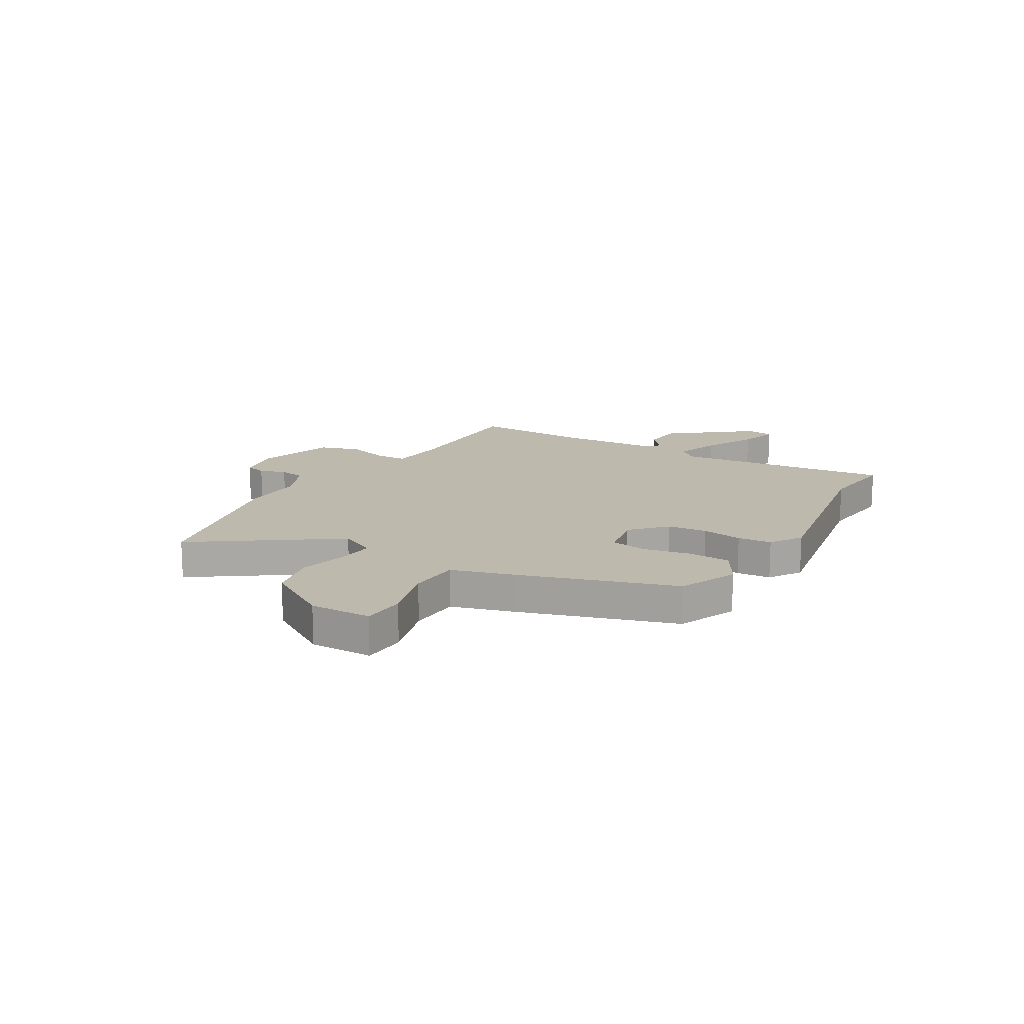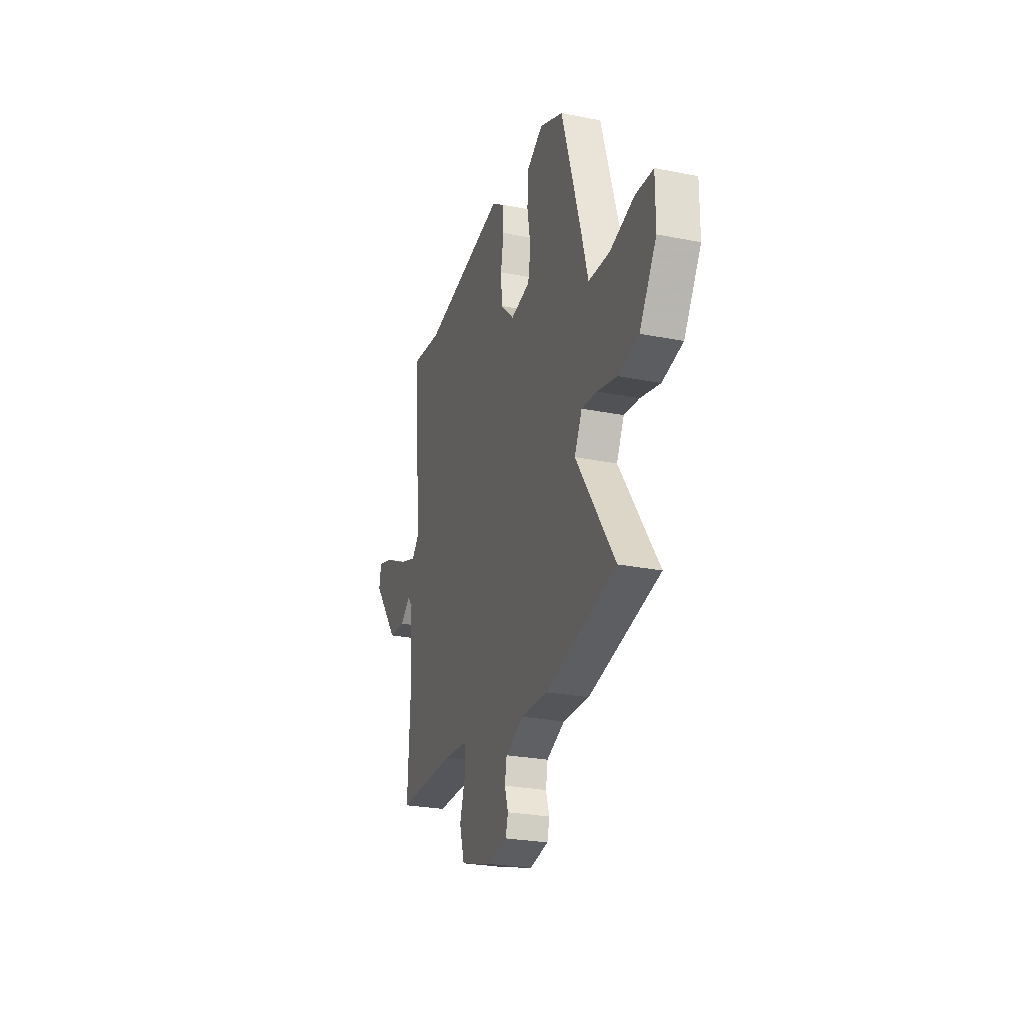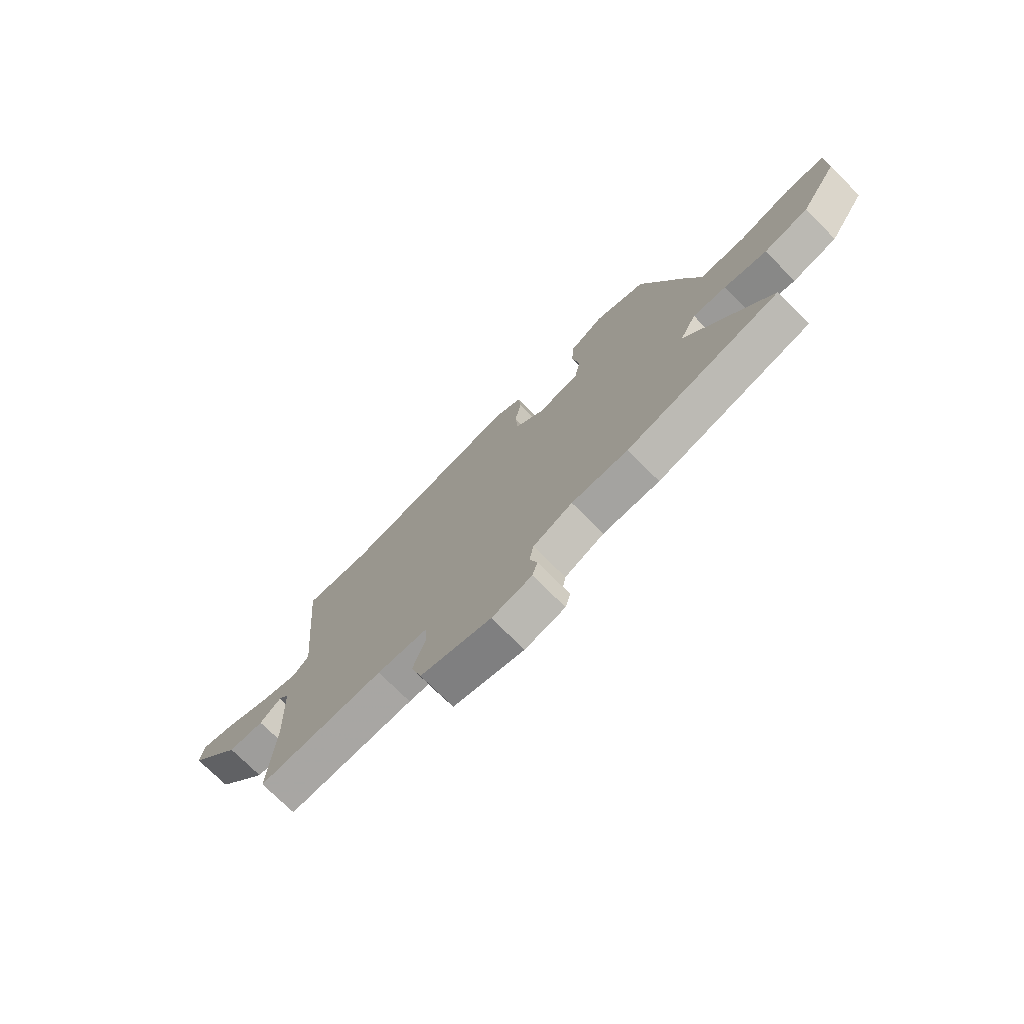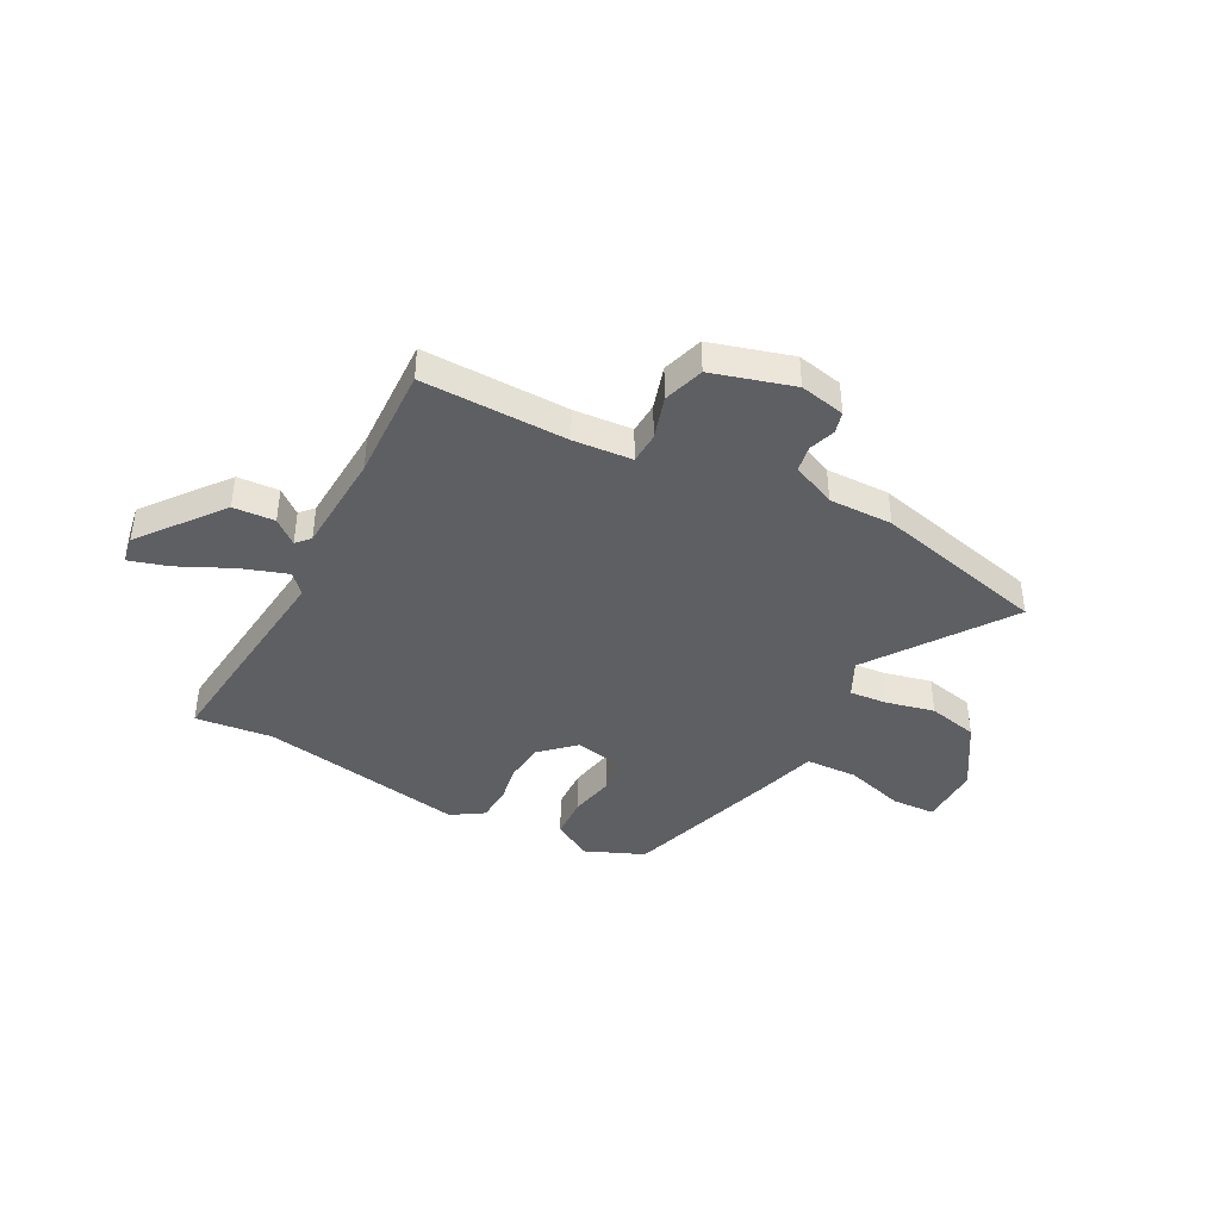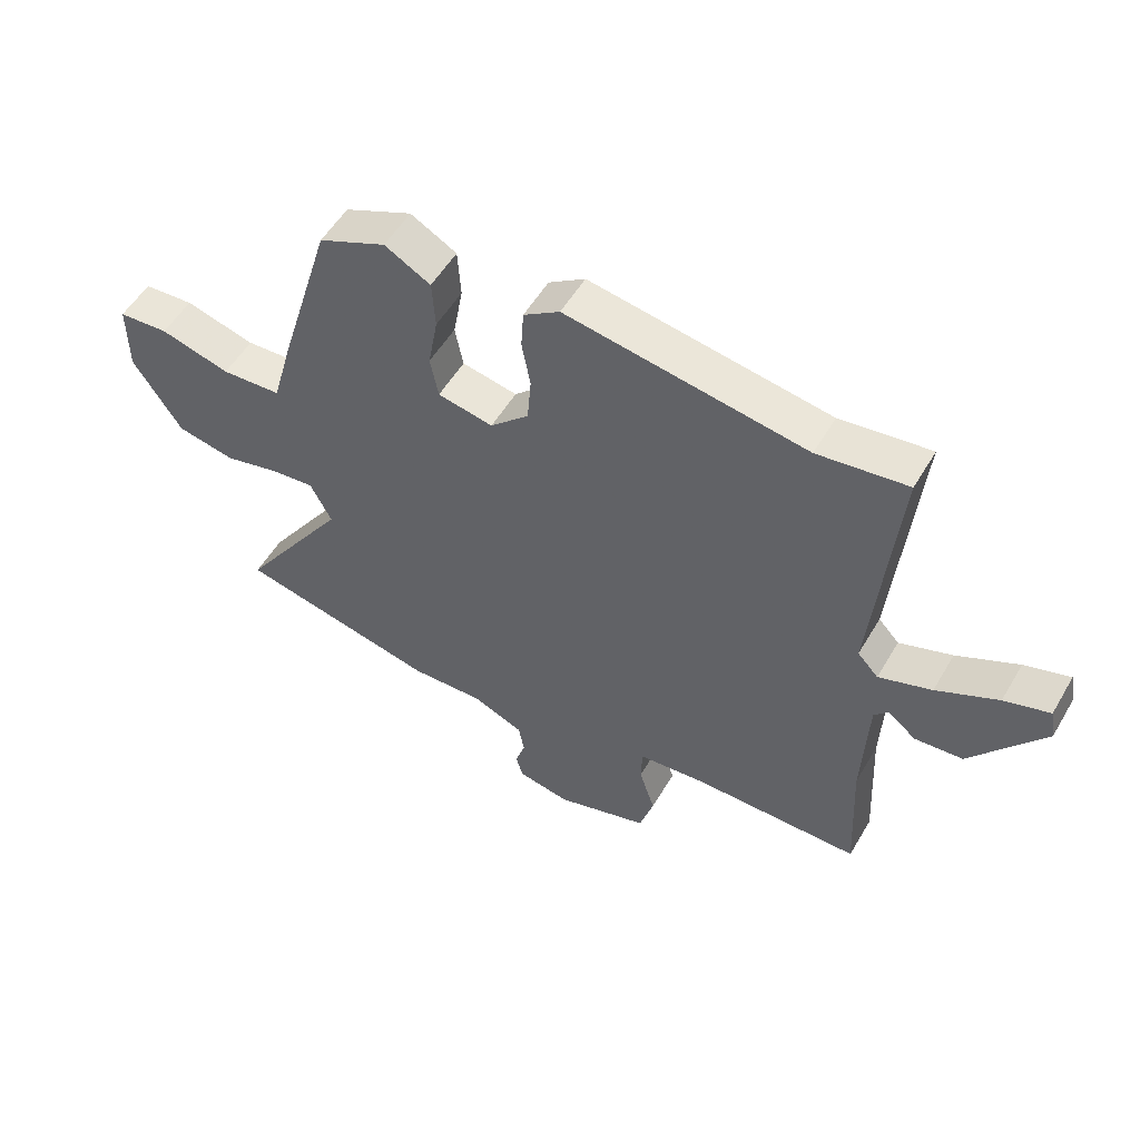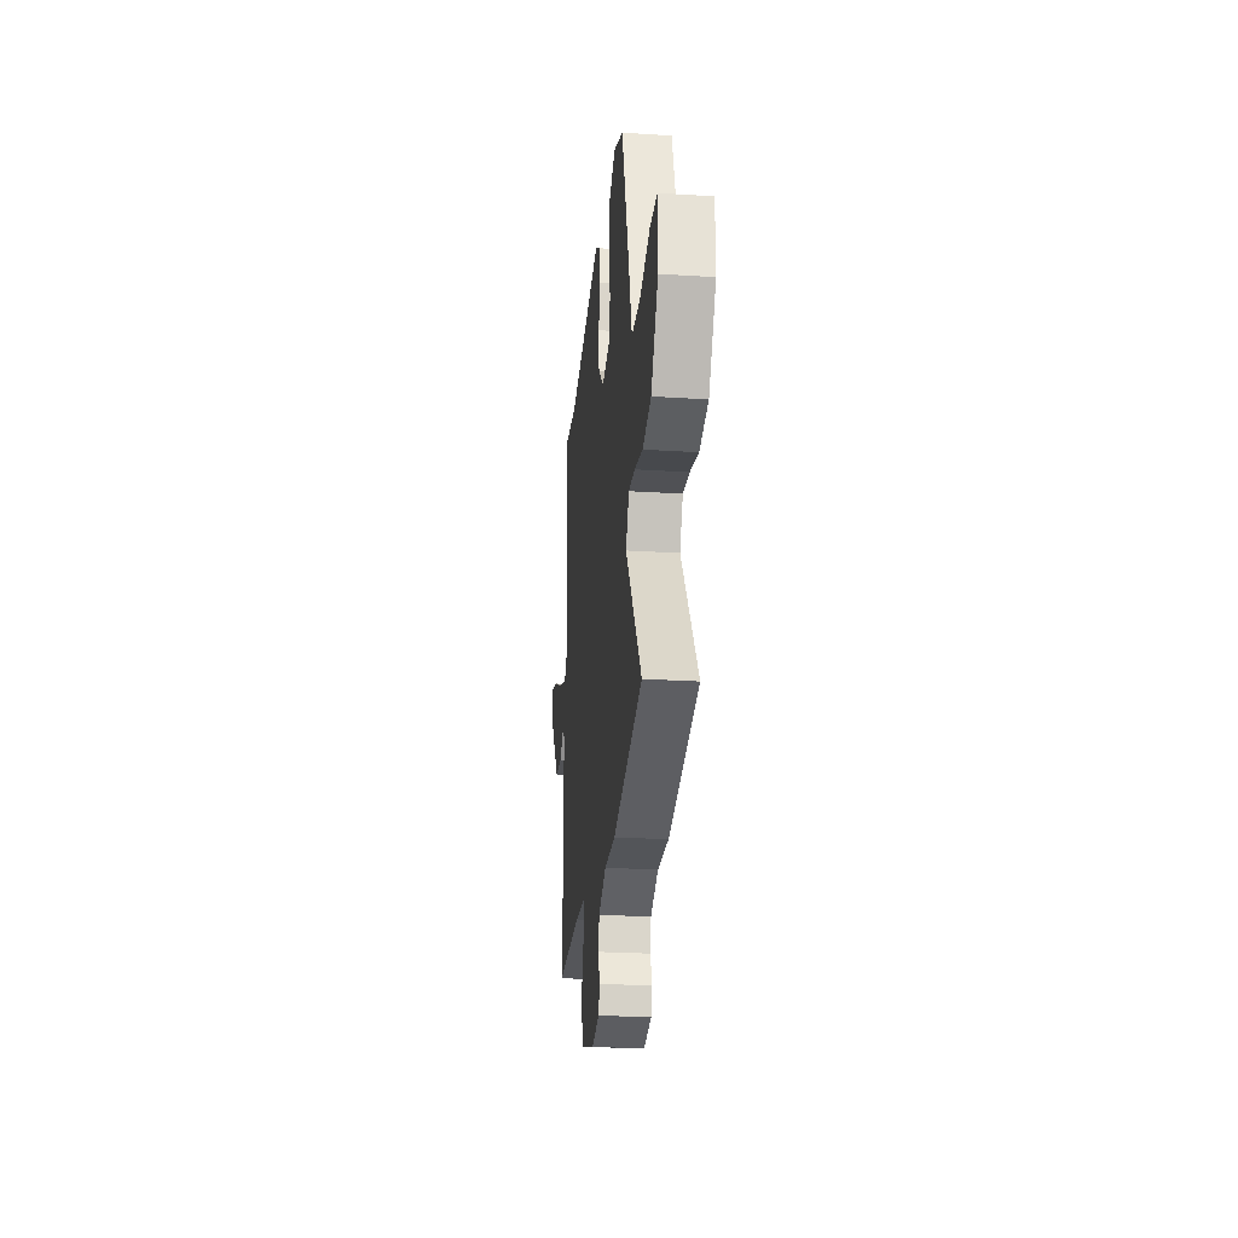
<metadata>
{"format":"obj","ext":"obj","renderer":"f3d","projection":"perspective","resolution":1024,"background":"white","views":[{"elev":15.3,"azim":-60.1,"up":"+Y"},{"elev":-26.0,"azim":-107.6,"up":"+Z"},{"elev":-74.1,"azim":-135.0,"up":"+Z"},{"elev":-41.2,"azim":151.4,"up":"+Y"},{"elev":53.7,"azim":29.9,"up":"+Z"},{"elev":-25.7,"azim":-95.8,"up":"+Z"}]}
</metadata>
<code>
v -0.326 0.07 -0.54
v -0.653 0.07 -0.465
v -0.475 0.07 -0.203
v -0.51 0.07 -0.135
v -0.581 0.07 -0.142
v -0.672 0.07 -0.164
v -0.767 0.07 -0.144
v -0.846 0.07 -0.021
v -0.846 0.07 0.095
v -0.764 0.07 0.1
v -0.65 0.07 0.068
v -0.552 0.07 0.073
v -0.519 0.07 0.191
v -0.431 0.07 0.481
v -0.321 0.07 0.529
v -0.246 0.07 0.487
v -0.241 0.07 0.407
v -0.257 0.07 0.319
v -0.244 0.07 0.251
v -0.154 0.07 0.233
v -0.091 0.07 0.293
v -0.085 0.07 0.368
v -0.099 0.07 0.444
v -0.095 0.07 0.508
v -0.036 0.07 0.547
v 0.354 0.07 0.482
v 0.5 0.07 0.5
v 0.462 0.07 0.087
v 0.496 0.07 0.051
v 0.582 0.07 0.081
v 0.682 0.07 0.13
v 0.756 0.07 0.153
v 0.765 0.07 0.101
v 0.647 0.07 -0.053
v 0.569 0.07 -0.059
v 0.523 0.07 -0.022
v 0.5 0.07 -0.048
v 0.492 0.07 -0.241
v 0.503 0.07 -0.457
v 0.229 0.07 -0.456
v 0.119 0.07 -0.466
v 0.117 0.07 -0.525
v 0.143 0.07 -0.606
v 0.12 0.07 -0.683
v -0.032 0.07 -0.729
v -0.118 0.07 -0.712
v -0.129 0.07 -0.672
v -0.113 0.07 -0.622
v -0.122 0.07 -0.573
v -0.206 0.07 -0.537
v -0.326 0 -0.54
v -0.653 0 -0.465
v -0.475 0 -0.203
v -0.51 0 -0.135
v -0.581 0 -0.142
v -0.672 0 -0.164
v -0.767 0 -0.144
v -0.846 0 -0.021
v -0.846 0 0.095
v -0.764 0 0.1
v -0.65 0 0.068
v -0.552 0 0.073
v -0.519 0 0.191
v -0.431 0 0.481
v -0.321 0 0.529
v -0.246 0 0.487
v -0.241 0 0.407
v -0.257 0 0.319
v -0.244 0 0.251
v -0.154 0 0.233
v -0.091 0 0.293
v -0.085 0 0.368
v -0.099 0 0.444
v -0.095 0 0.508
v -0.036 0 0.547
v 0.354 0 0.482
v 0.5 0 0.5
v 0.462 0 0.087
v 0.496 0 0.051
v 0.582 0 0.081
v 0.682 0 0.13
v 0.756 0 0.153
v 0.765 0 0.101
v 0.647 0 -0.053
v 0.569 0 -0.059
v 0.523 0 -0.022
v 0.5 0 -0.048
v 0.492 0 -0.241
v 0.503 0 -0.457
v 0.229 0 -0.456
v 0.119 0 -0.466
v 0.117 0 -0.525
v 0.143 0 -0.606
v 0.12 0 -0.683
v -0.032 0 -0.729
v -0.118 0 -0.712
v -0.129 0 -0.672
v -0.113 0 -0.622
v -0.122 0 -0.573
v -0.206 0 -0.537
f 46 47 48
f 45 46 48
f 44 45 48
f 43 44 48
f 42 43 48
f 41 42 48 49
f 38 39 40
f 37 38 40 41
f 41 49 50
f 37 41 50
f 36 37 50
f 34 35 36
f 33 34 36
f 32 33 36
f 31 32 36
f 30 31 36
f 26 27 28
f 25 26 28
f 24 25 28
f 23 24 28
f 22 23 28
f 21 22 28 29
f 20 21 29
f 19 20 29
f 16 17 18
f 15 16 18
f 14 15 18
f 13 14 18
f 12 13 18
f 12 18 19
f 9 10 11
f 8 9 11
f 7 8 11
f 6 7 11
f 5 6 11
f 4 5 11 12
f 12 19 29
f 4 12 29
f 3 4 29
f 50 1 2
f 36 50 2
f 30 36 2
f 29 30 2
f 2 3 29
f 98 97 96
f 98 96 95
f 98 95 94
f 98 94 93
f 98 93 92
f 99 98 92 91
f 90 89 88
f 91 90 88 87
f 100 99 91
f 100 91 87
f 100 87 86
f 86 85 84
f 86 84 83
f 86 83 82
f 86 82 81
f 86 81 80
f 78 77 76
f 78 76 75
f 78 75 74
f 78 74 73
f 78 73 72
f 79 78 72 71
f 79 71 70
f 79 70 69
f 68 67 66
f 68 66 65
f 68 65 64
f 68 64 63
f 68 63 62
f 69 68 62
f 61 60 59
f 61 59 58
f 61 58 57
f 61 57 56
f 61 56 55
f 62 61 55 54
f 79 69 62
f 79 62 54
f 79 54 53
f 52 51 100
f 52 100 86
f 52 86 80
f 52 80 79
f 79 53 52
f 1 51 52 2
f 2 52 53 3
f 3 53 54 4
f 4 54 55 5
f 5 55 56 6
f 6 56 57 7
f 7 57 58 8
f 8 58 59 9
f 9 59 60 10
f 10 60 61 11
f 11 61 62 12
f 12 62 63 13
f 13 63 64 14
f 14 64 65 15
f 15 65 66 16
f 16 66 67 17
f 17 67 68 18
f 18 68 69 19
f 19 69 70 20
f 20 70 71 21
f 21 71 72 22
f 22 72 73 23
f 23 73 74 24
f 24 74 75 25
f 25 75 76 26
f 26 76 77 27
f 27 77 78 28
f 28 78 79 29
f 29 79 80 30
f 30 80 81 31
f 31 81 82 32
f 32 82 83 33
f 33 83 84 34
f 34 84 85 35
f 35 85 86 36
f 36 86 87 37
f 37 87 88 38
f 38 88 89 39
f 39 89 90 40
f 40 90 91 41
f 41 91 92 42
f 42 92 93 43
f 43 93 94 44
f 44 94 95 45
f 45 95 96 46
f 46 96 97 47
f 47 97 98 48
f 48 98 99 49
f 49 99 100 50
f 50 100 51 1

</code>
